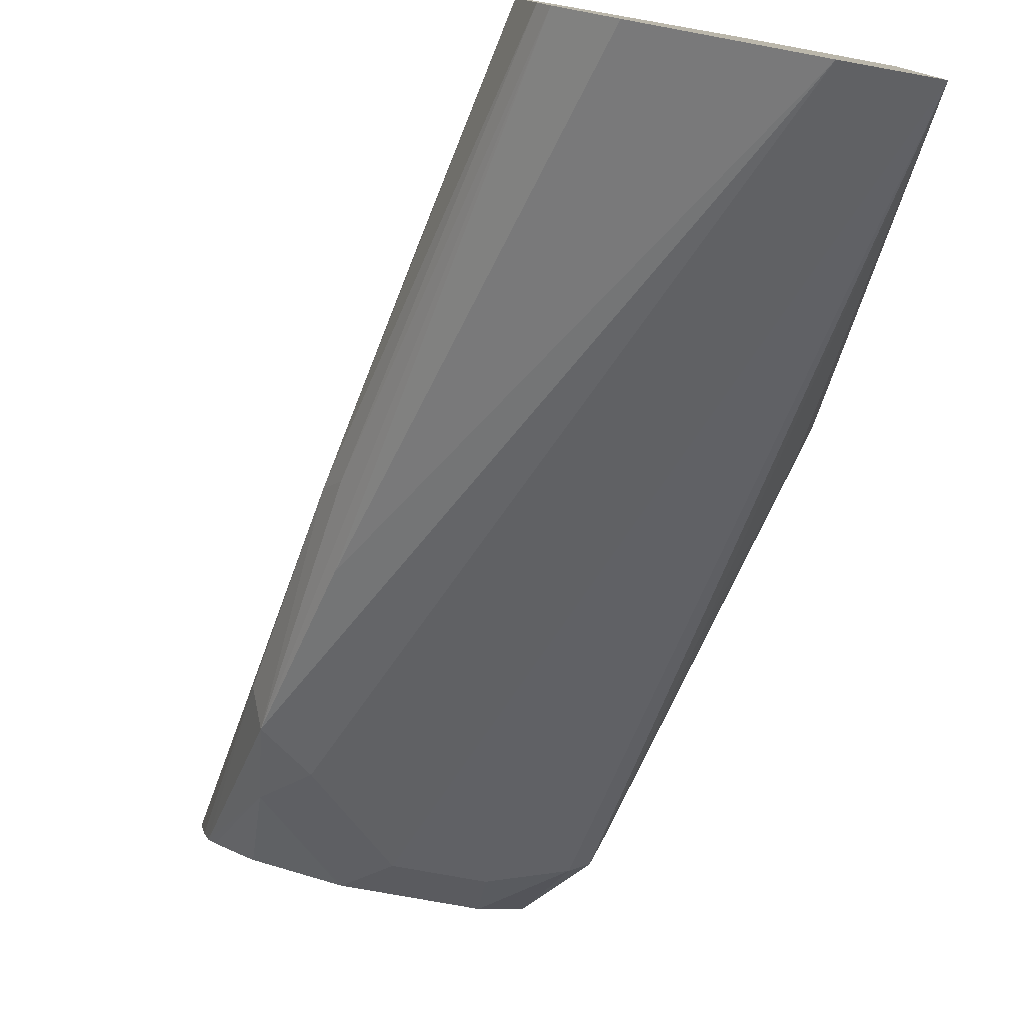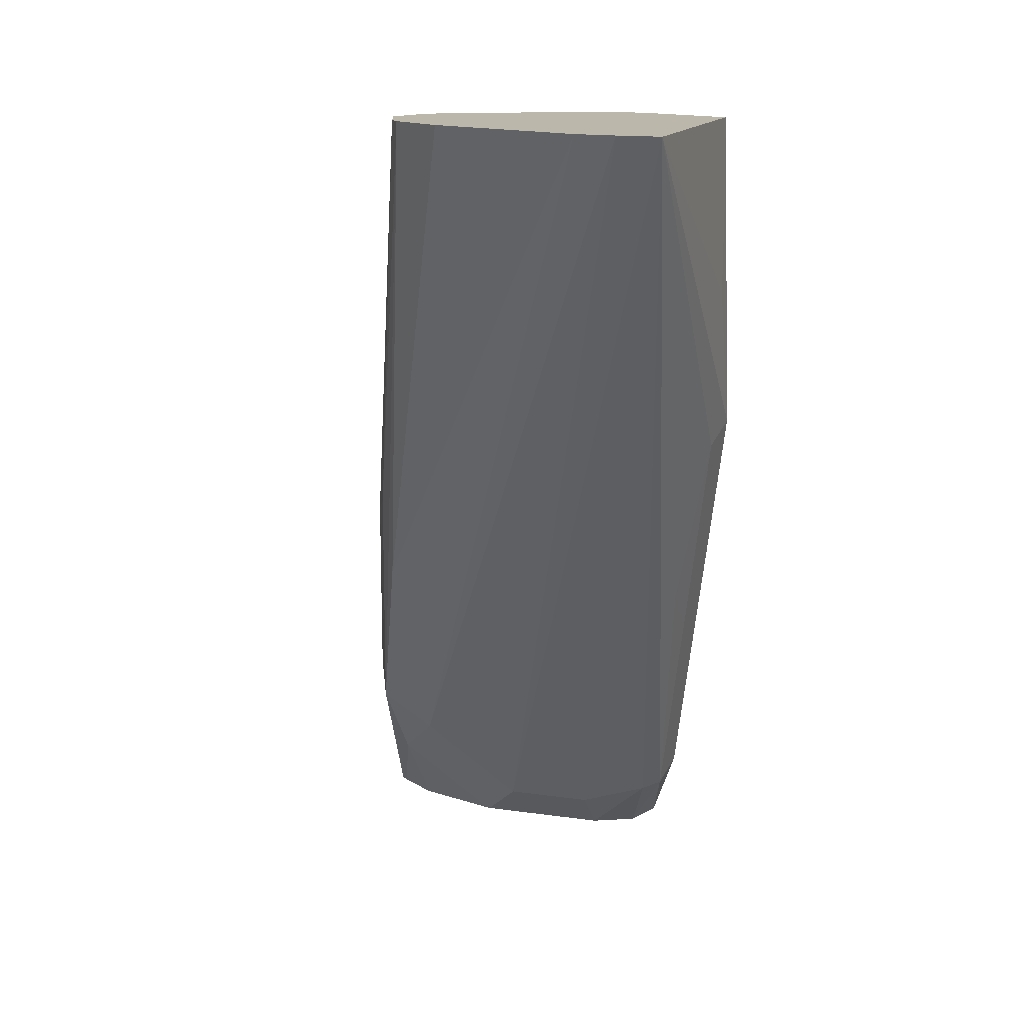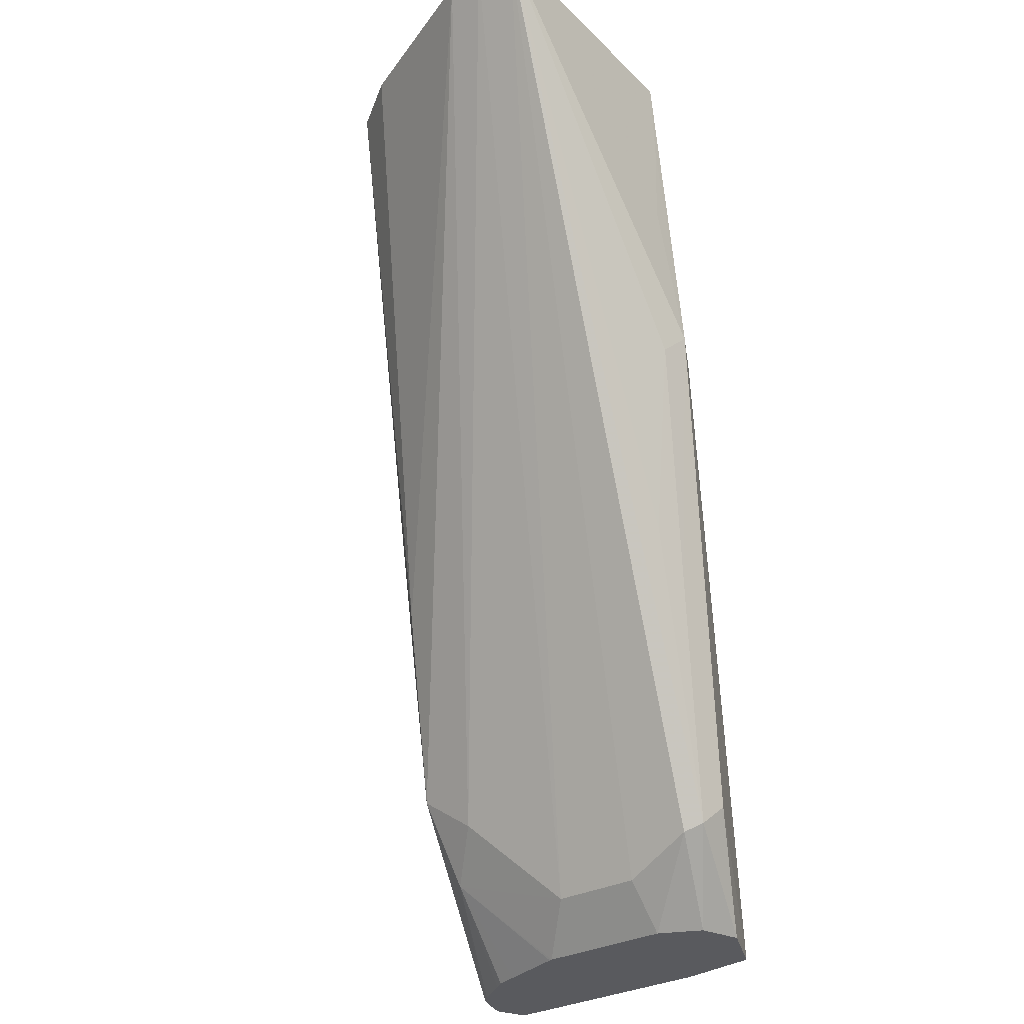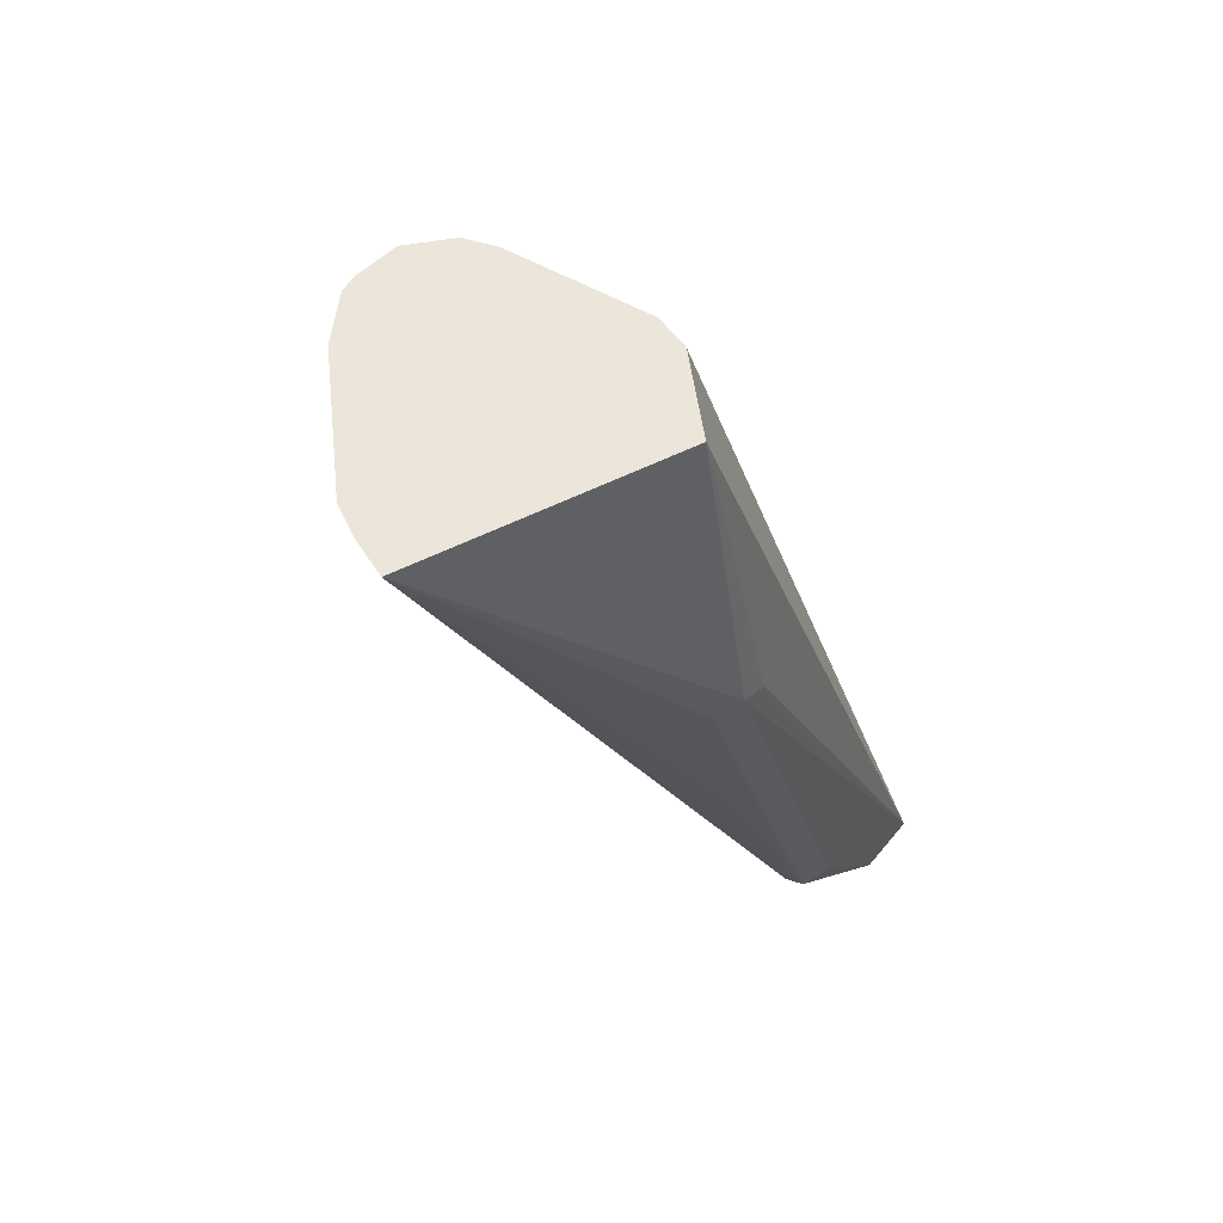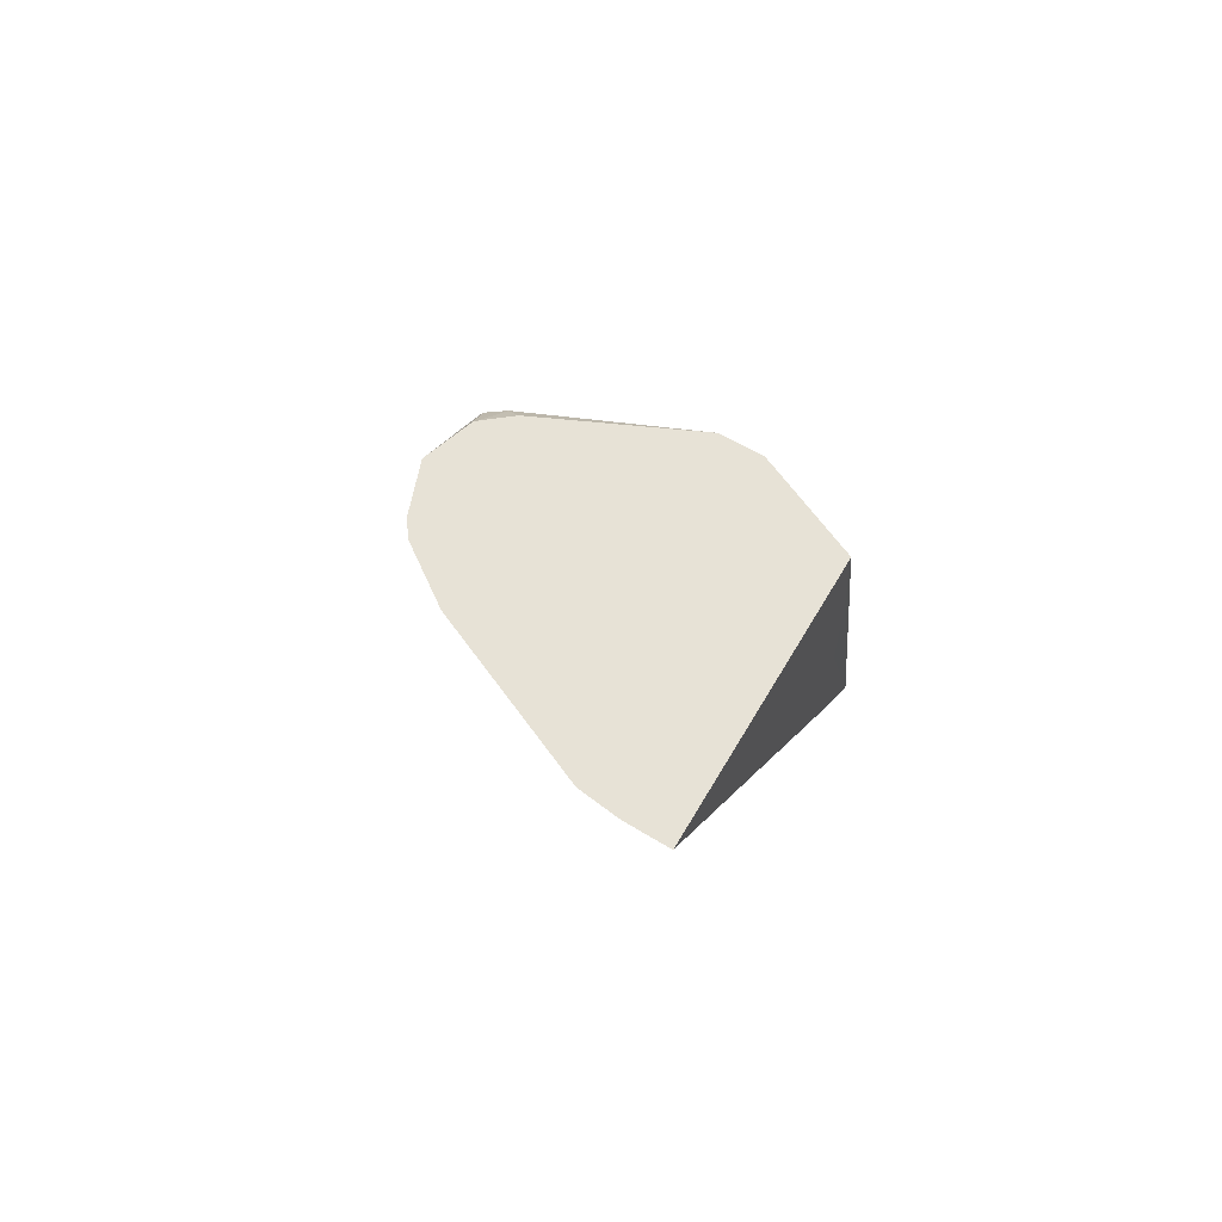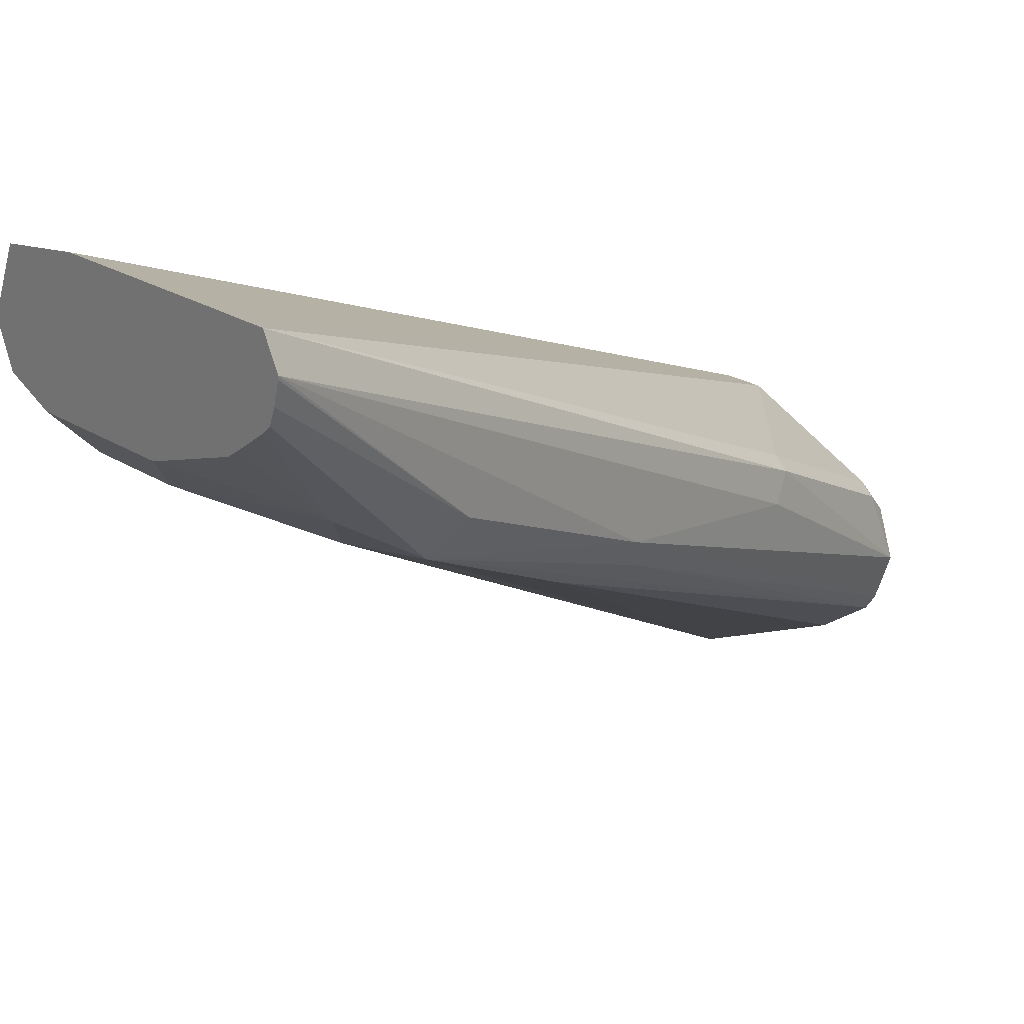
<metadata>
{"format":"obj","ext":"obj","renderer":"f3d","projection":"perspective","resolution":1024,"background":"white","views":[{"elev":-78.3,"azim":-10.2,"up":"+Y"},{"elev":14.4,"azim":17.5,"up":"+Z"},{"elev":-31.4,"azim":36.4,"up":"+Z"},{"elev":46.8,"azim":59.0,"up":"+Z"},{"elev":63.1,"azim":30.1,"up":"+Z"},{"elev":23.1,"azim":-132.9,"up":"+Y"}]}
</metadata>
<code>
v -0.05076 -0.4579 -0.2726
v -0.05524 -0.3483 -0.3994
v -0.05099 -0.3399 -0.3909
v -0.05076 -0.4487 -0.2787
v -0.05076 -0.358 -0.2726
v -0.0666 -0.4574 -0.2726
v -0.1586 -0.2776 -0.5834
v -0.1246 -0.2776 -0.5834
v -0.0963 -0.2832 -0.5721
v -0.08922 -0.2804 -0.5693
v -0.07222 -0.3314 -0.4673
v -0.07222 -0.3144 -0.4843
v -0.05665 -0.3285 -0.3965
v -0.05076 -0.356 -0.3057
v -0.05076 -0.3571 -0.338
v -0.08498 -0.2719 -0.5608
v -0.112 -0.2139 -0.6002
v -0.08683 -0.3417 -0.2726
v -0.0815 -0.4554 -0.2726
v -0.1926 -0.2946 -0.5494
v -0.2096 -0.2776 -0.5664
v -0.1754 -0.2607 -0.6002
v -0.1244 -0.2607 -0.6002
v -0.1081 -0.2531 -0.6002
v -0.102 -0.2379 -0.6002
v -0.1414 -0.2097 -0.6002
v -0.1303 -0.2153 -0.5891
v -0.102 -0.3417 -0.2726
v -0.1399 -0.4287 -0.2726
v -0.1954 -0.3314 -0.4673
v -0.2124 -0.2974 -0.5353
v -0.2277 -0.2358 -0.6002
v -0.2249 -0.2385 -0.6002
v -0.213 -0.247 -0.6002
v -0.2094 -0.2494 -0.6002
v -0.2012 -0.2522 -0.6002
v -0.1765 -0.2604 -0.6002
v -0.2094 -0.2097 -0.6002
v -0.2264 -0.2098 -0.6002
v -0.1756 -0.3285 -0.3456
v -0.1586 -0.3625 -0.2776
v -0.1536 -0.365 -0.2726
v -0.1596 -0.4145 -0.2726
v -0.1983 -0.3342 -0.4362
v -0.2039 -0.3229 -0.4418
v -0.2181 -0.2861 -0.524
v -0.2299 -0.2299 -0.6002
v -0.232 -0.2209 -0.6002
v -0.1827 -0.3314 -0.3484
v -0.1657 -0.3654 -0.2804
v -0.1629 -0.3724 -0.2726
v -0.1636 -0.4085 -0.2726
v -0.1698 -0.3907 -0.2726
v -0.1869 -0.3399 -0.3569
v -0.2319 -0.222 -0.6002
v -0.1637 -0.3732 -0.2726
f 20 31 21
f 21 31 32
f 21 32 33
f 21 33 34
f 21 36 37
f 21 34 35
f 21 35 36
f 21 37 22
f 19 31 20
f 28 38 39
f 19 30 31
f 17 55 48
f 18 38 28
f 18 26 38
f 18 27 26
f 17 27 18
f 17 26 27
f 17 38 26
f 17 39 38
f 17 48 39
f 28 39 40
f 17 47 55
f 17 32 47
f 17 33 32
f 19 29 30
f 28 40 41
f 40 49 41
f 29 43 30
f 17 34 33
f 50 56 51
f 50 53 56
f 49 53 50
f 49 54 53
f 46 55 47
f 46 48 55
f 45 54 48
f 45 53 54
f 45 52 53
f 45 48 46
f 28 41 42
f 44 52 45
f 41 49 50
f 41 51 42
f 41 50 51
f 39 49 40
f 39 48 49
f 32 46 47
f 31 46 32
f 31 45 46
f 31 44 45
f 31 43 44
f 30 43 31
f 43 52 44
f 48 54 49
f 17 35 34
f 17 37 36
f 2 11 12
f 1 11 2
f 1 10 11
f 1 9 10
f 1 8 9
f 1 7 8
f 1 6 7
f 1 19 6
f 1 29 19
f 1 43 29
f 1 52 43
f 1 53 52
f 1 56 53
f 1 51 56
f 1 42 51
f 1 28 42
f 1 18 28
f 1 5 18
f 1 14 5
f 1 4 15
f 1 3 4
f 1 2 3
f 17 36 35
f 2 12 3
f 3 13 5
f 1 15 14
f 3 14 15
f 3 5 14
f 17 23 22
f 17 22 37
f 17 25 24
f 16 25 17
f 10 12 11
f 10 25 16
f 10 24 25
f 9 24 10
f 9 23 24
f 8 23 9
f 7 23 8
f 17 24 23
f 7 21 22
f 7 22 23
f 3 10 16
f 3 16 17
f 3 17 13
f 3 12 10
f 5 17 18
f 6 19 20
f 6 20 7
f 7 20 21
f 5 13 17
f 3 15 4

</code>
